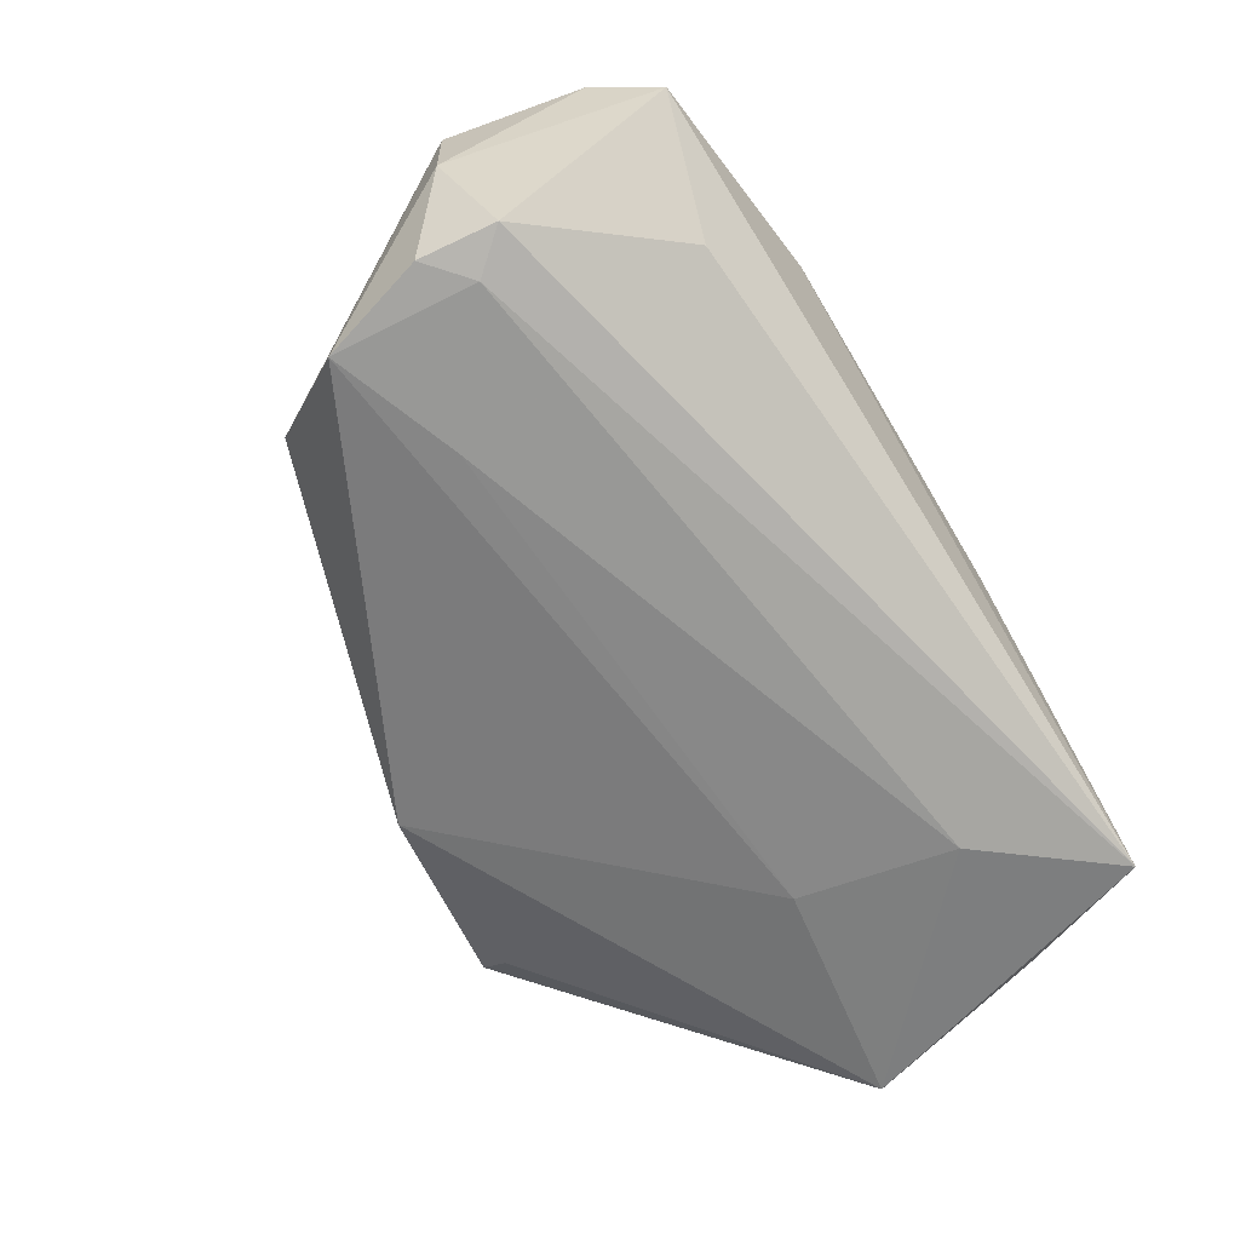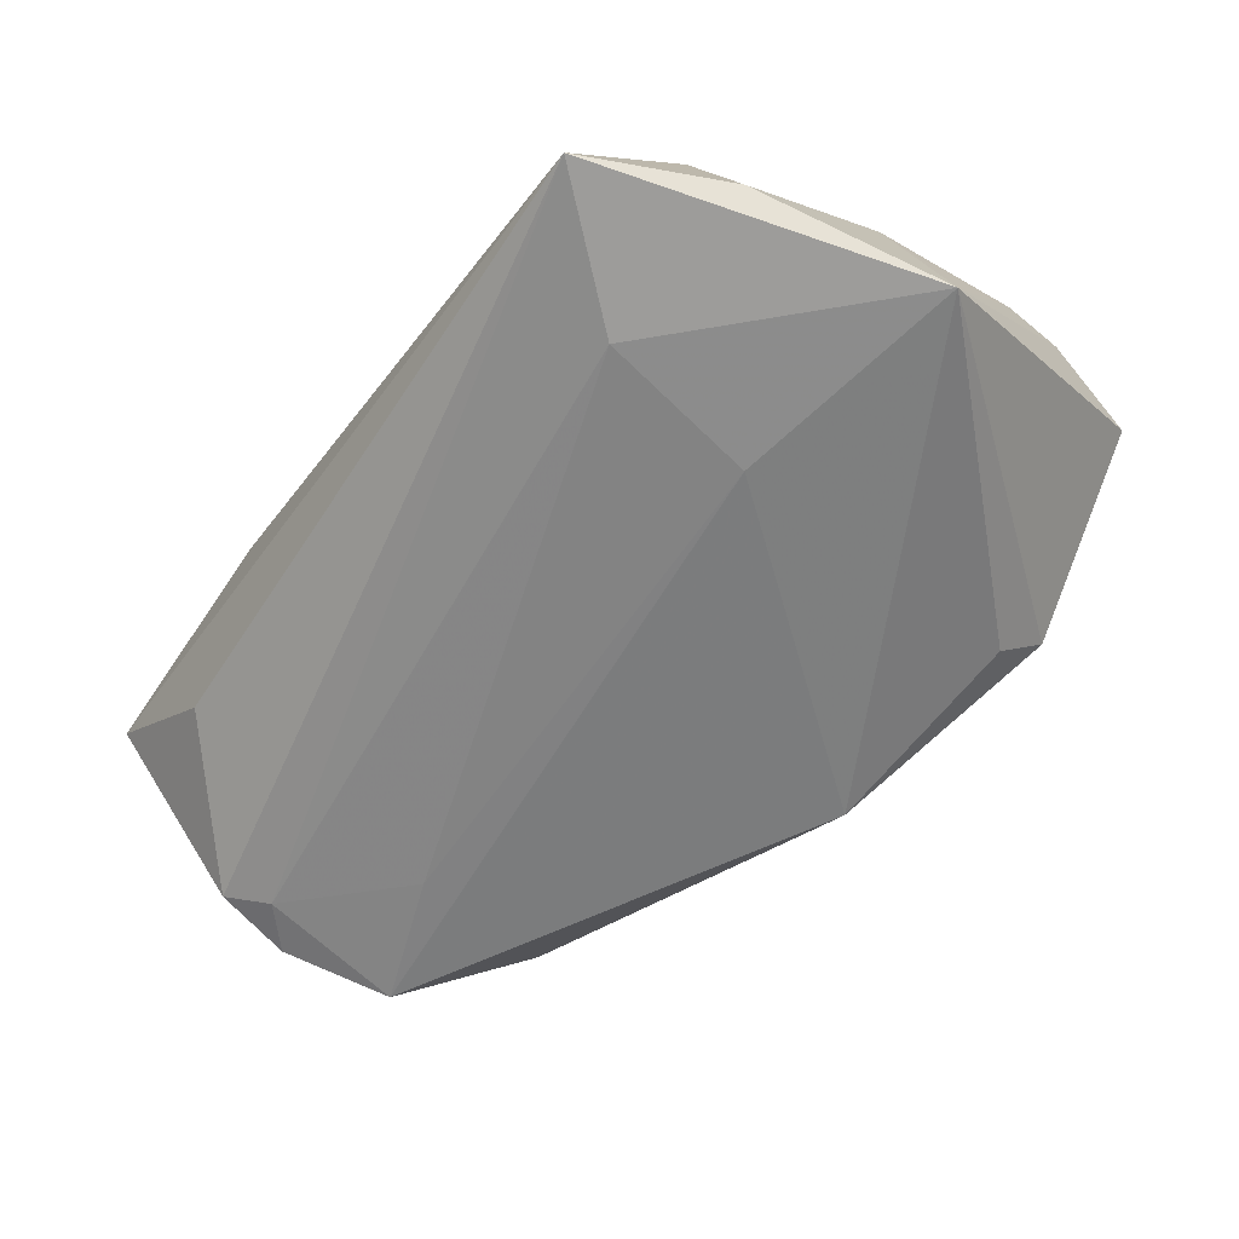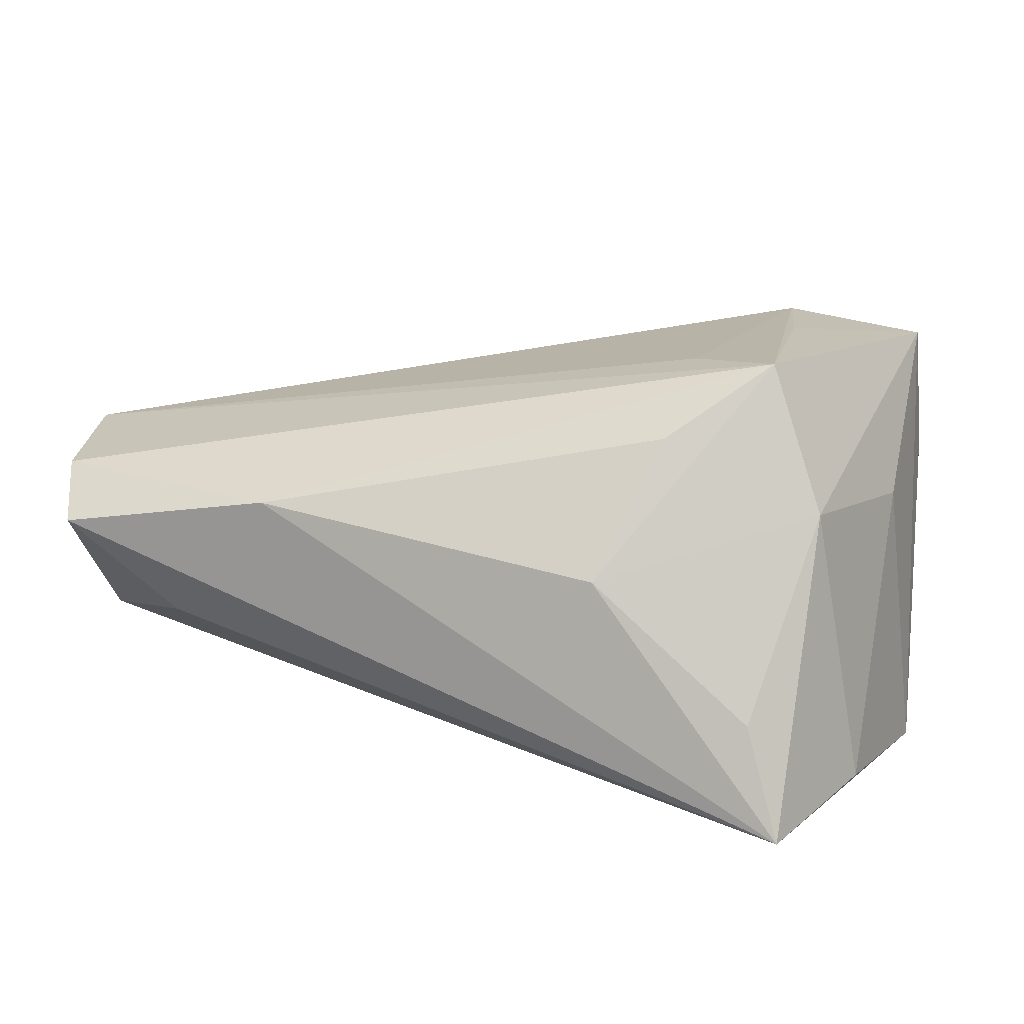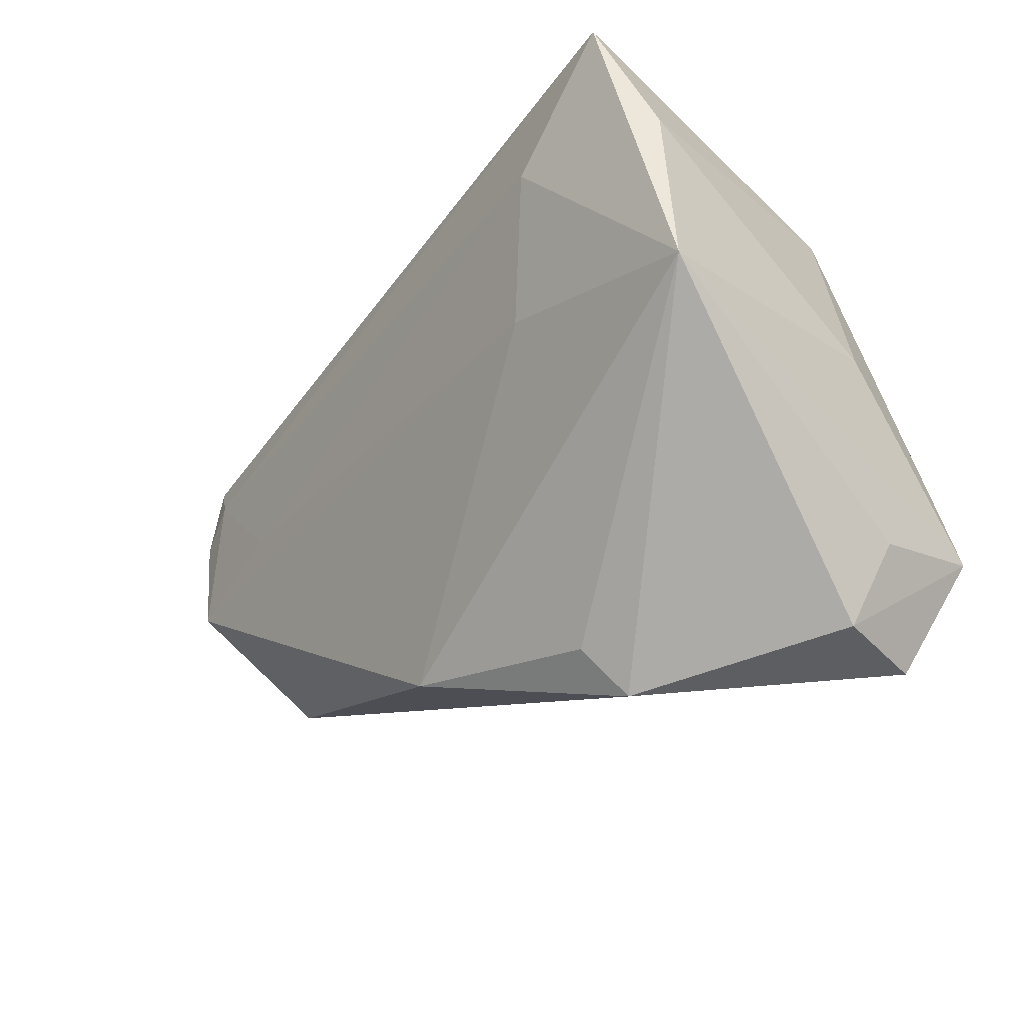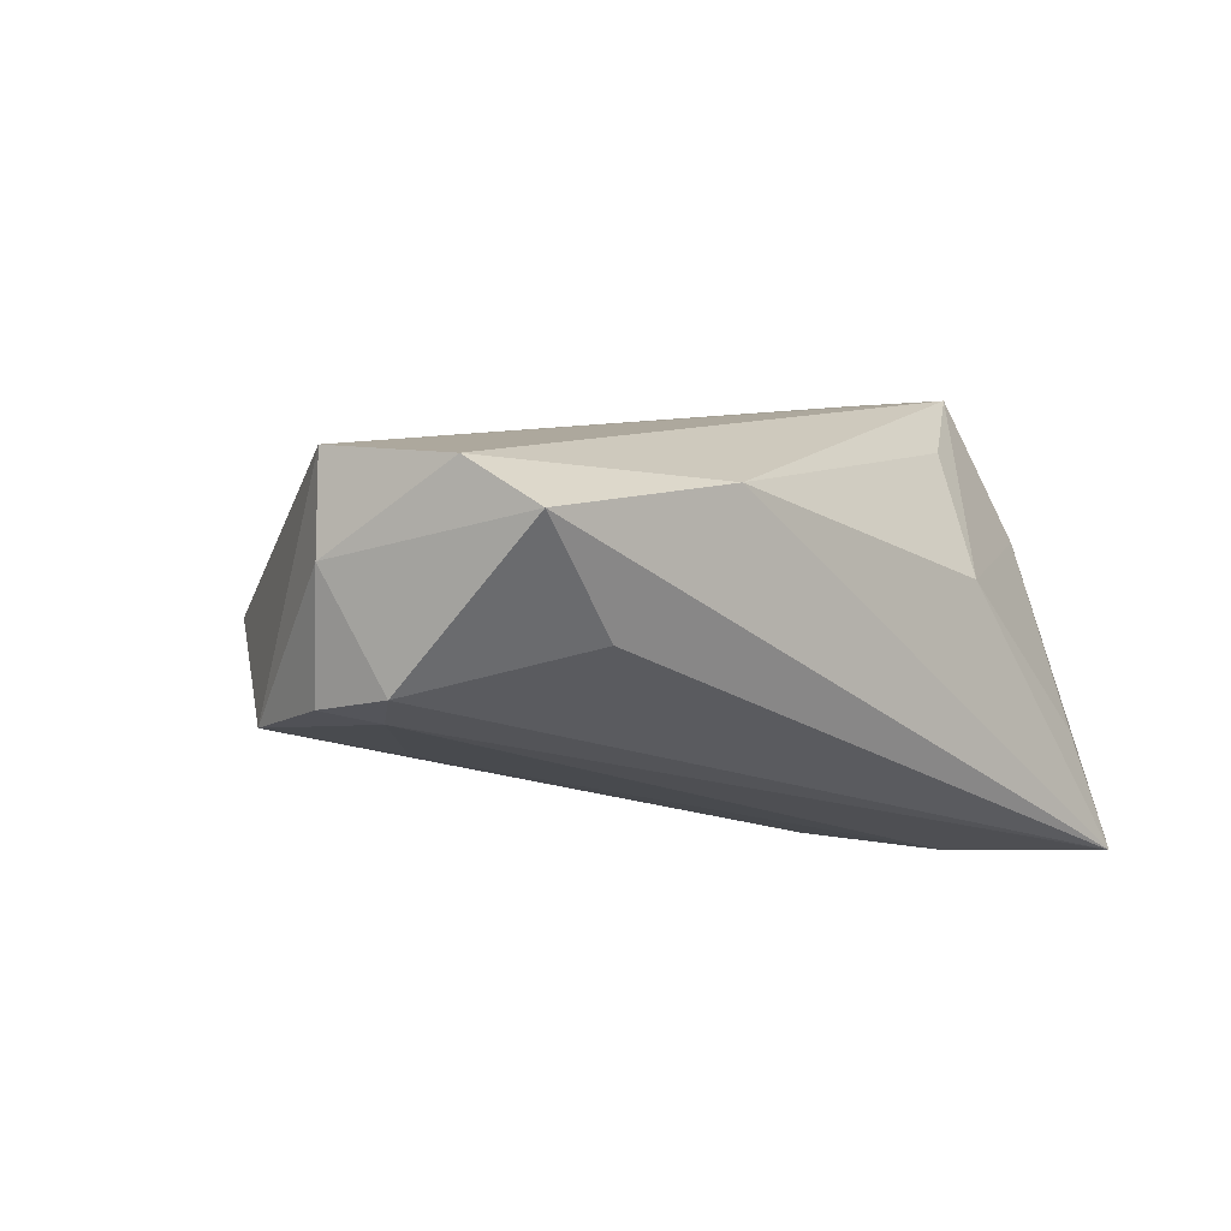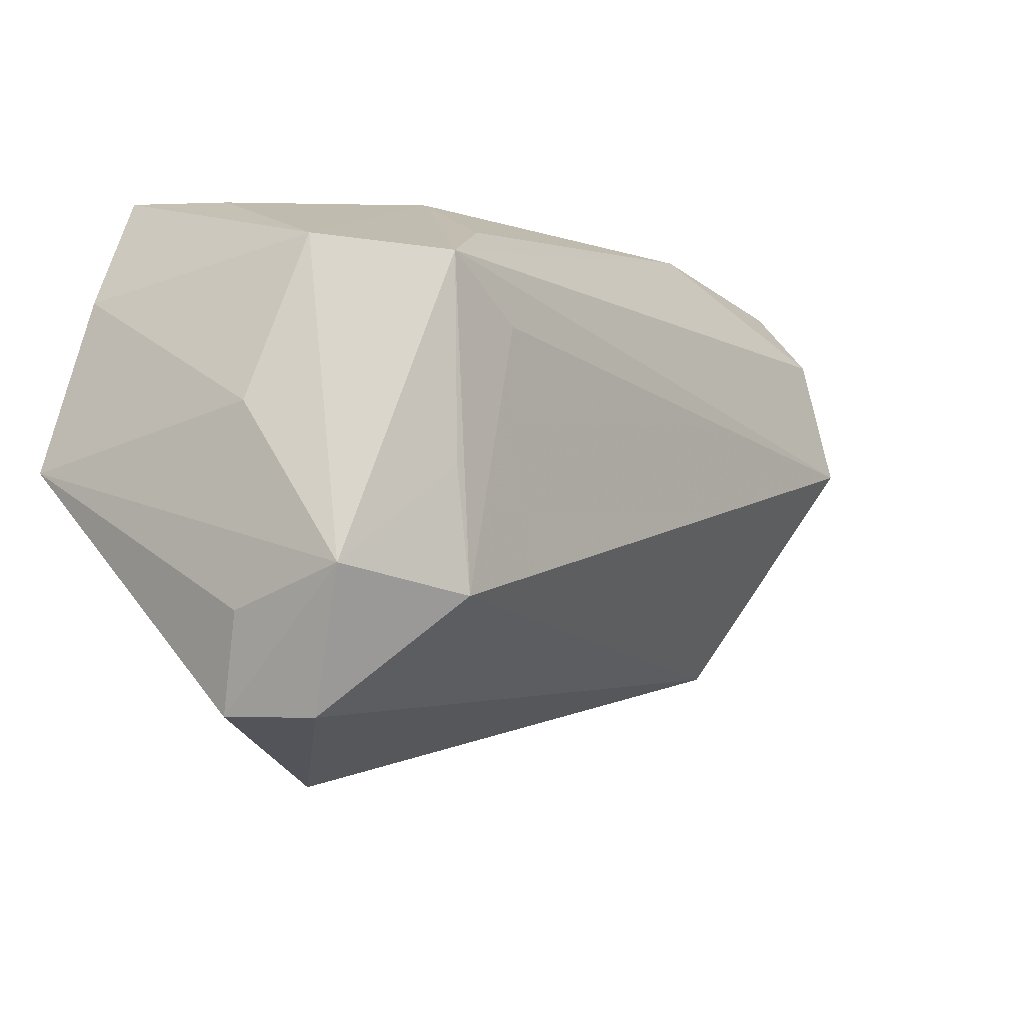
<metadata>
{"format":"obj","ext":"obj","renderer":"f3d","projection":"perspective","resolution":1024,"background":"white","views":[{"elev":-59.3,"azim":123.6,"up":"+Z"},{"elev":-70.3,"azim":-126.1,"up":"+Z"},{"elev":16.6,"azim":-164.7,"up":"+Z"},{"elev":-29.2,"azim":-133.1,"up":"+Y"},{"elev":-3.6,"azim":134.1,"up":"+Z"},{"elev":-14.4,"azim":-46.7,"up":"+Y"}]}
</metadata>
<code>
v 0.03071 0.03455 0.01146
v -0.03736 0.01963 0.01088
v 0.04322 -0.00186 -0.01594
v 0.008077 -0.03571 -0.01552
v 0.06547 0.009683 0.002814
v -0.02936 -0.01094 0.02814
v -0.01959 9.3e-05 -0.0253
v -0.04449 -0.00245 0.008257
v 0.06074 0.0151 -0.01072
v 0.05708 0.01032 -0.01296
v 0.04491 0.03023 -0.005376
v -0.01956 -0.04365 -0.00737
v -0.0459 -0.02769 0.009659
v 0.05896 -0.007657 -0.01313
v -0.03551 0.03455 -0.02707
v -0.0432 0.01777 -0.02409
v -0.02256 0.01959 -0.02707
v 0.0499 -0.02218 -0.0006135
v 0.06221 0.005654 -0.01157
v 0.06448 0.008743 0.01448
v -0.01923 0.008331 0.02729
v -0.045 -0.02455 0.02562
v -0.01812 0.02267 0.0201
v -0.04787 -0.005291 -0.02707
v -0.03031 0.01465 0.02853
v -0.04314 -0.03888 0.00503
v -0.0406 -0.04004 0.01772
v 0.06124 0.0258 0.0124
v 0.05801 0.03407 0.006842
v -0.01149 0.03285 0.004085
v -0.027 -0.0258 0.02797
v -0.01715 -0.03845 -0.0126
v -0.03106 0.03222 -0.01297
f 18 27 12
f 15 24 16
f 12 27 26
f 26 24 12
f 13 24 26
f 15 29 11
f 4 18 12
f 8 16 24
f 25 20 28
f 5 29 28
f 28 20 5
f 27 18 31
f 18 20 31
f 25 6 31
f 33 30 15
f 25 28 1
f 1 28 29
f 1 29 15
f 15 30 1
f 12 24 32
f 32 4 12
f 24 4 32
f 18 4 14
f 5 20 14
f 14 20 18
f 16 8 2
f 15 16 2
f 2 33 15
f 25 30 2
f 30 33 2
f 22 6 25
f 27 31 22
f 22 31 6
f 13 26 22
f 22 26 27
f 22 24 13
f 22 8 24
f 25 2 22
f 22 2 8
f 21 20 25
f 25 31 21
f 21 31 20
f 23 30 25
f 25 1 23
f 23 1 30
f 17 24 15
f 7 4 24
f 7 14 4
f 24 17 7
f 15 11 9
f 9 11 29
f 9 29 5
f 10 17 15
f 15 9 10
f 3 10 14
f 17 10 3
f 14 7 3
f 3 7 17
f 14 10 19
f 19 10 9
f 5 14 19
f 19 9 5

</code>
